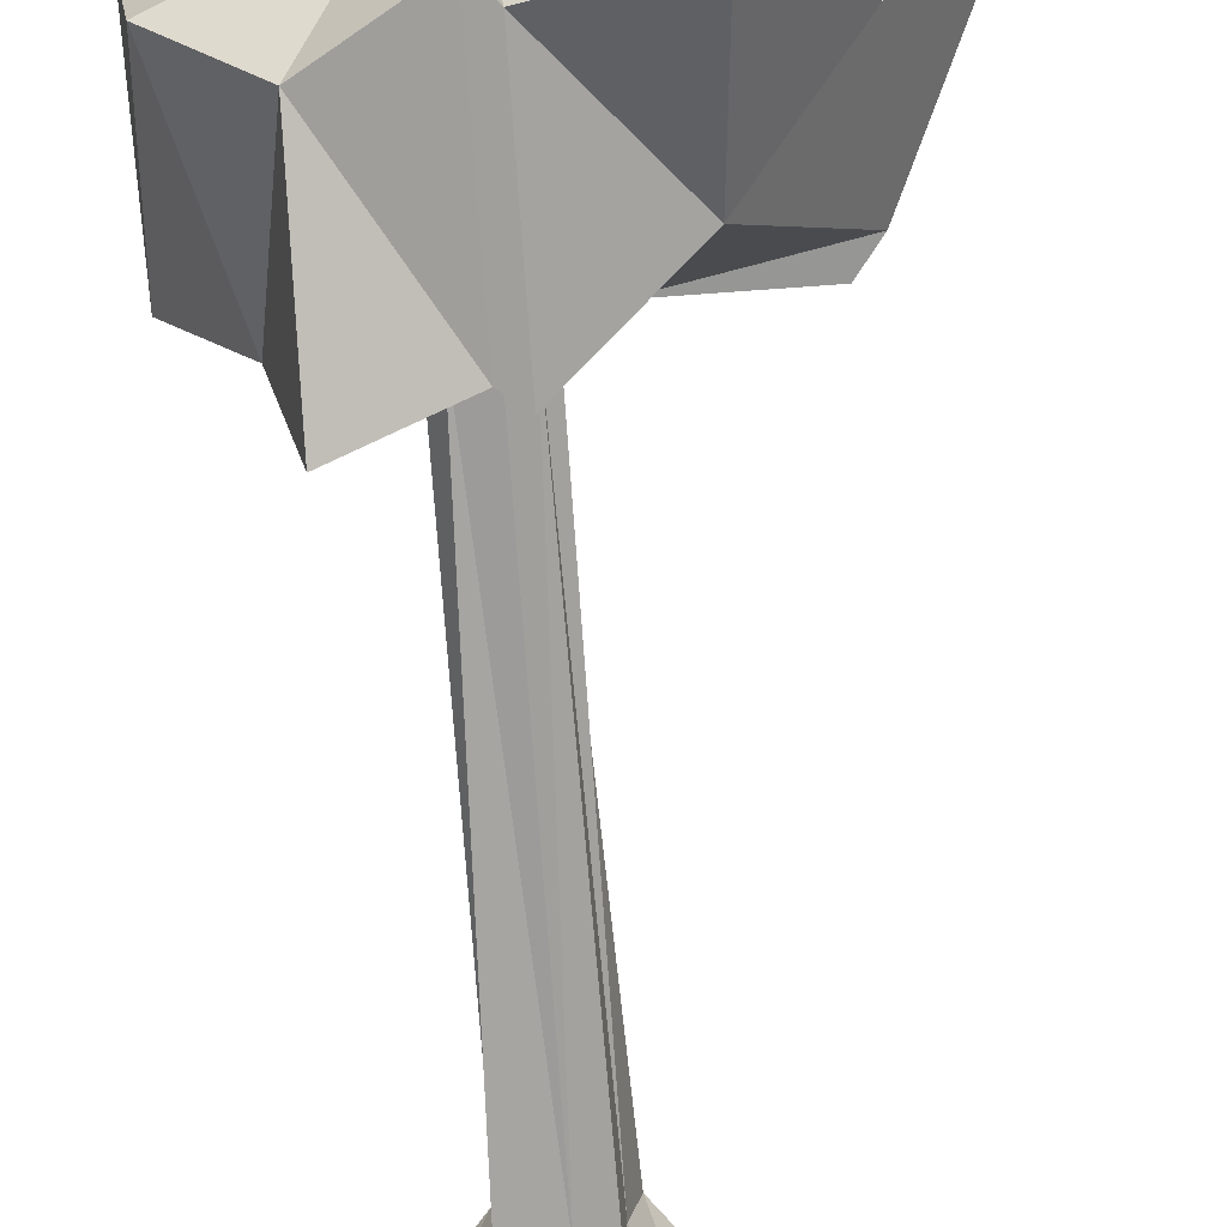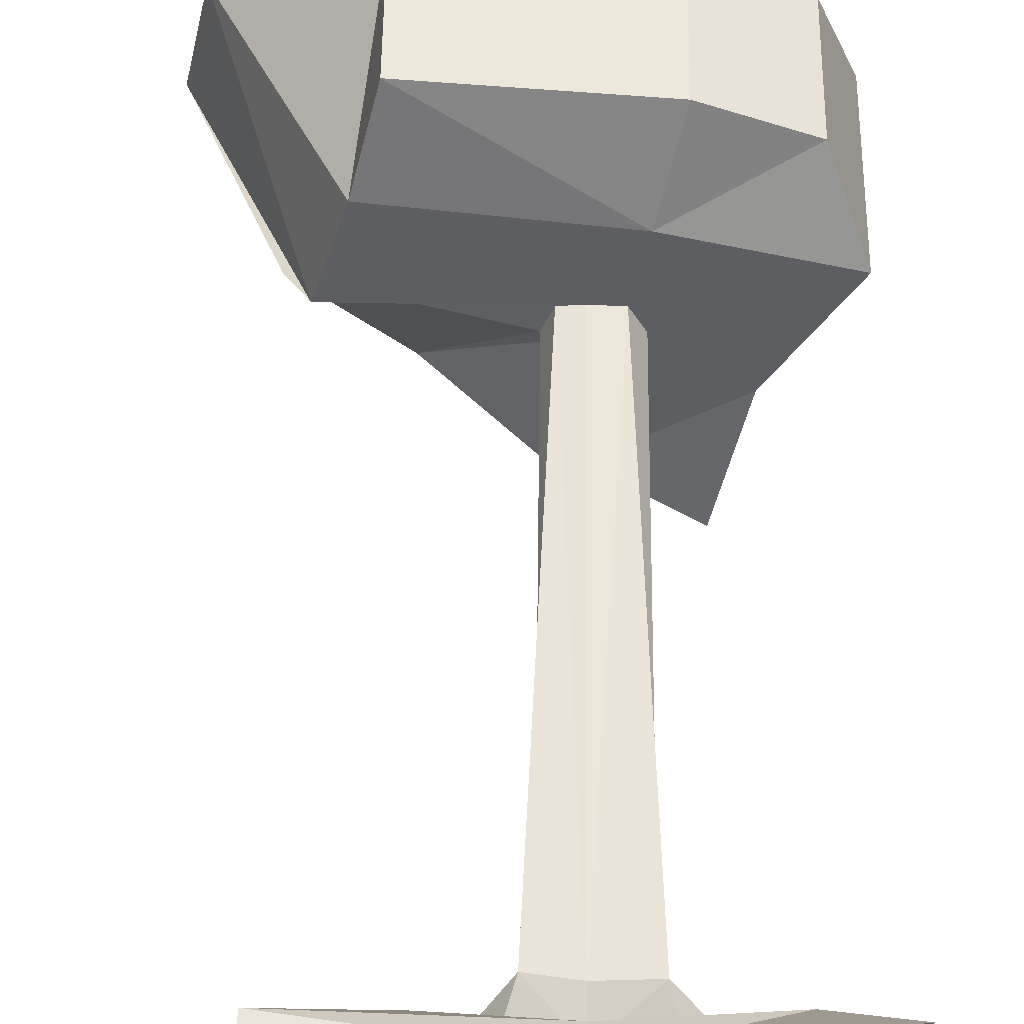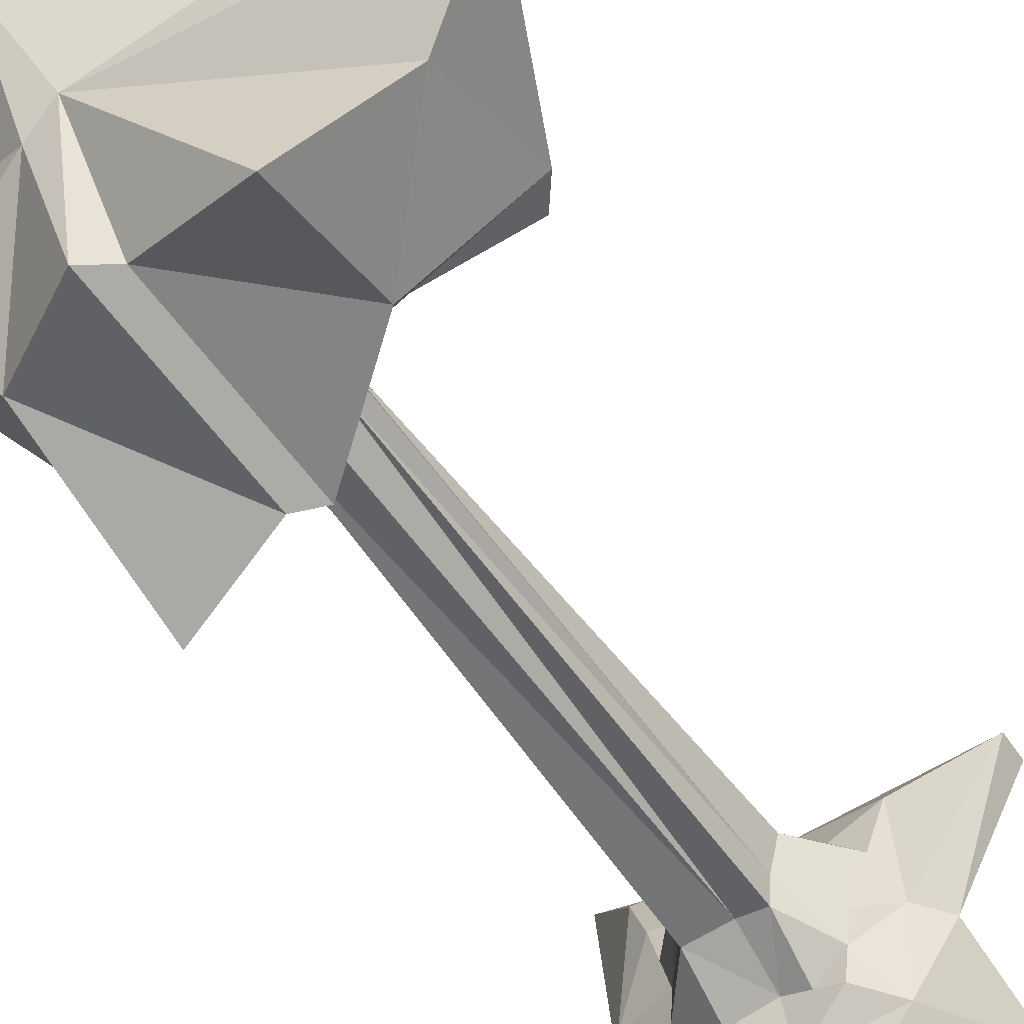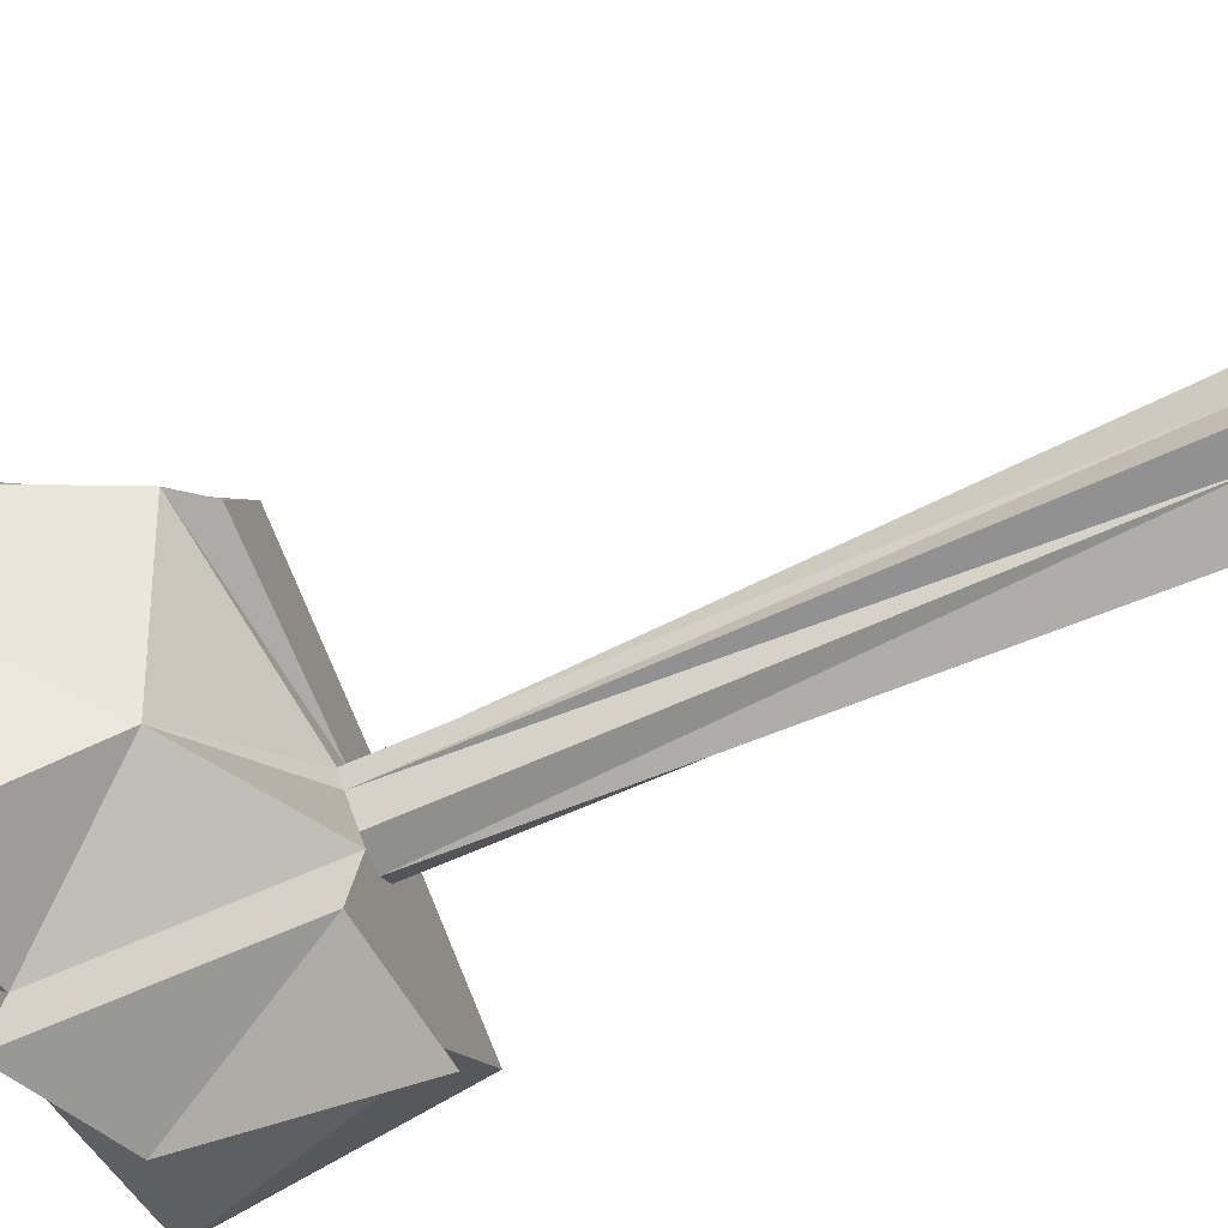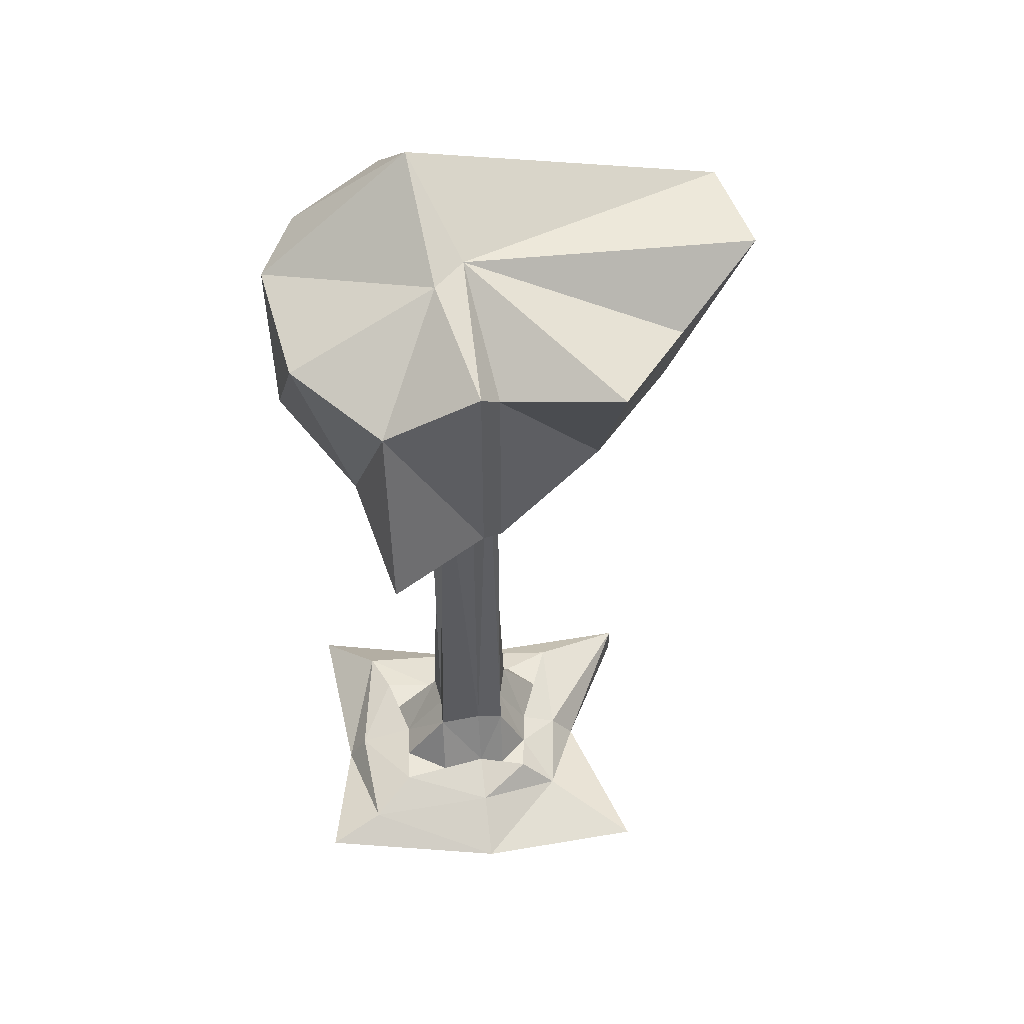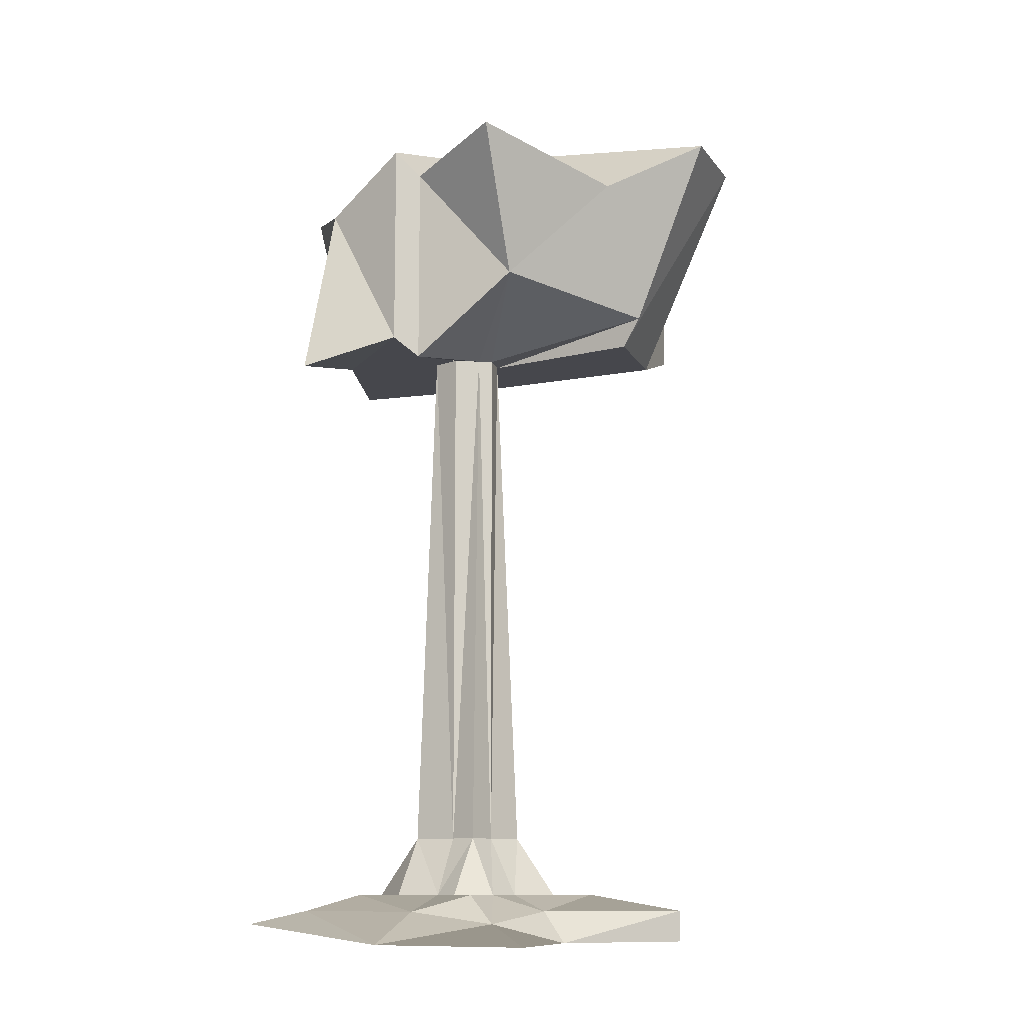
<metadata>
{"format":"obj","ext":"obj","renderer":"f3d","projection":"perspective","resolution":1024,"background":"white","views":[{"elev":-72.2,"azim":-176.0,"up":"+Z"},{"elev":51.4,"azim":0.7,"up":"+Z"},{"elev":-52.8,"azim":-146.8,"up":"+Z"},{"elev":-73.4,"azim":-67.0,"up":"+Z"},{"elev":53.0,"azim":172.9,"up":"+Y"},{"elev":-10.9,"azim":-146.2,"up":"+Y"}]}
</metadata>
<code>
o Cube
v 0.9269 0.1244 -0.5855
v 0.8698 0.02935 1.007
v -1.073 0.02935 0.7559
v -0.9769 0.02935 -0.691
v 0.4089 0.2858 -0.2554
v 0.4783 0.2858 0.4657
v -0.5863 0.2858 0.5971
v -0.3433 0.2858 -0.249
v 0.7789 0.02935 0.1064
v -0.07313 0.02935 -0.7411
v 0.6314 0.1972 -0.4573
v -0.07313 0.02935 0.7934
v 0.5755 0.2458 0.6986
v -0.7144 0.02935 0.1064
v -1.073 0.1972 0.7559
v -0.5297 0.1345 -0.3165
v 0.3785 0.2858 0.1064
v -0.07313 0.2858 -0.1764
v -0.07313 0.2858 0.3946
v -0.3918 0.2858 0.1064
v -0.07313 0.1972 -0.4199
v -0.5875 0.1972 0.1064
v -0.07313 0.1972 0.7003
v 0.6774 0.1972 0.1064
v -0.07313 3.36 -0.6332
v -0.07313 0.02935 0.1064
v 0.4284 0.2858 0.2861
v -0.2082 0.2858 -0.2127
v -0.3297 0.2858 0.4958
v -0.3675 0.2858 -0.07127
v 0.3937 0.2858 -0.0745
v 0.1679 0.2858 -0.2159
v 0.2026 0.2858 0.4301
v -0.4891 0.2858 0.3518
v -0.07313 0.5951 0.2505
v -0.07313 0.5951 -0.03498
v 0.1527 0.5951 0.1064
v -0.2324 0.5951 0.1064
v -0.2203 0.5951 -0.05312
v 0.1603 0.5951 -0.05474
v 0.1776 0.5951 0.2683
v -0.2811 0.5951 0.3011
v -0.07313 3.36 -0.03498
v -0.07313 4.456 -0.6332
v -0.2324 3.36 0.1064
v -0.07313 3.36 0.2505
v 0.1527 3.36 0.1064
v -0.1745 3.36 0.05842
v 0.08043 3.36 -0.01031
v 0.07921 3.36 0.2421
v -0.1798 3.36 0.2399
v 0.927 4.346 0.4284
v -0.6969 3.695 -0.3991
v -1.048 3.36 0.2505
v 0.1527 3.36 0.63
v -0.1745 3.255 -0.5398
v 0.08043 3.36 -0.01031
v -0.8961 3.36 0.7657
v -1.155 3.506 0.2399
v -0.07313 4.635 0.1064
v -0.7592 4.456 -0.7253
v -1.571 4.456 0.2505
v 0.1527 4.901 0.63
v -0.1745 4.321 -0.5398
v 0.08043 4.598 -0.01031
v -1.456 4.456 0.7657
v -1.155 4.197 -0.09172
v 0.927 3.36 0.4284
v 0.5598 3.36 -0.2119
v 0.8234 4.303 -0.2119
v 0.4063 3.221 -0.8348
v 0.4063 4.169 -0.5857
v 0.2713 4.456 1.07
v 0.2713 3.56 1.07
v -0.7775 3.51 1.206
v -0.7775 4.166 1.206
v 0.7508 4.292 0.8685
v 0.7508 3.576 0.8685
f 12 14 26
f 34 29 42
f 27 6 24
f 19 29 23
f 30 8 16
f 10 16 21
f 21 8 28
f 21 18 32
f 11 10 21
f 14 16 4
f 15 14 3
f 34 20 22
f 12 15 3
f 13 12 2
f 6 33 13
f 9 13 2
f 11 9 1
f 5 31 24
f 41 19 33
f 36 48 43
f 30 38 39
f 10 14 4
f 9 10 1
f 9 12 26
f 38 51 45
f 18 39 36
f 28 30 39
f 40 17 31
f 32 31 5
f 18 40 32
f 27 33 6
f 17 41 27
f 37 49 47
f 42 19 35
f 35 51 42
f 20 42 38
f 43 56 25
f 49 25 57
f 46 58 54
f 51 54 59
f 35 50 46
f 38 48 39
f 37 50 41
f 36 49 40
f 54 66 62
f 59 62 67
f 53 64 56
f 63 76 73
f 45 59 53
f 50 55 58
f 47 57 55
f 48 53 56
f 65 60 63
f 64 60 44
f 60 66 63
f 60 67 62
f 57 68 55
f 25 64 44
f 53 67 61
f 55 78 74
f 68 70 52
f 69 72 70
f 65 52 70
f 25 72 71
f 25 69 57
f 65 72 44
f 74 77 73
f 74 76 75
f 63 77 52
f 52 78 68
f 55 75 58
f 58 76 66
f 12 3 14
f 34 7 29
f 13 24 6
f 17 27 24
f 15 23 7
f 29 7 23
f 16 22 30
f 20 30 22
f 10 4 16
f 28 18 21
f 21 16 8
f 32 5 21
f 11 21 5
f 11 1 10
f 14 22 16
f 15 22 14
f 22 15 7
f 7 34 22
f 12 23 15
f 13 23 12
f 23 13 33
f 33 19 23
f 9 24 13
f 11 24 9
f 24 11 5
f 31 17 24
f 41 35 19
f 36 39 48
f 30 20 38
f 10 26 14
f 9 26 10
f 9 2 12
f 38 42 51
f 18 28 39
f 28 8 30
f 40 37 17
f 32 40 31
f 18 36 40
f 27 41 33
f 17 37 41
f 37 40 49
f 42 29 19
f 35 46 51
f 20 34 42
f 43 48 56
f 49 43 25
f 46 50 58
f 51 46 54
f 35 41 50
f 38 45 48
f 37 47 50
f 36 43 49
f 54 58 66
f 59 54 62
f 53 61 64
f 63 66 76
f 45 51 59
f 50 47 55
f 47 49 57
f 48 45 53
f 65 44 60
f 64 61 60
f 60 62 66
f 60 61 67
f 57 69 68
f 25 56 64
f 53 59 67
f 55 68 78
f 68 69 70
f 69 71 72
f 65 63 52
f 25 44 72
f 25 71 69
f 65 70 72
f 74 78 77
f 74 73 76
f 63 73 77
f 52 77 78
f 55 74 75
f 58 75 76

</code>
